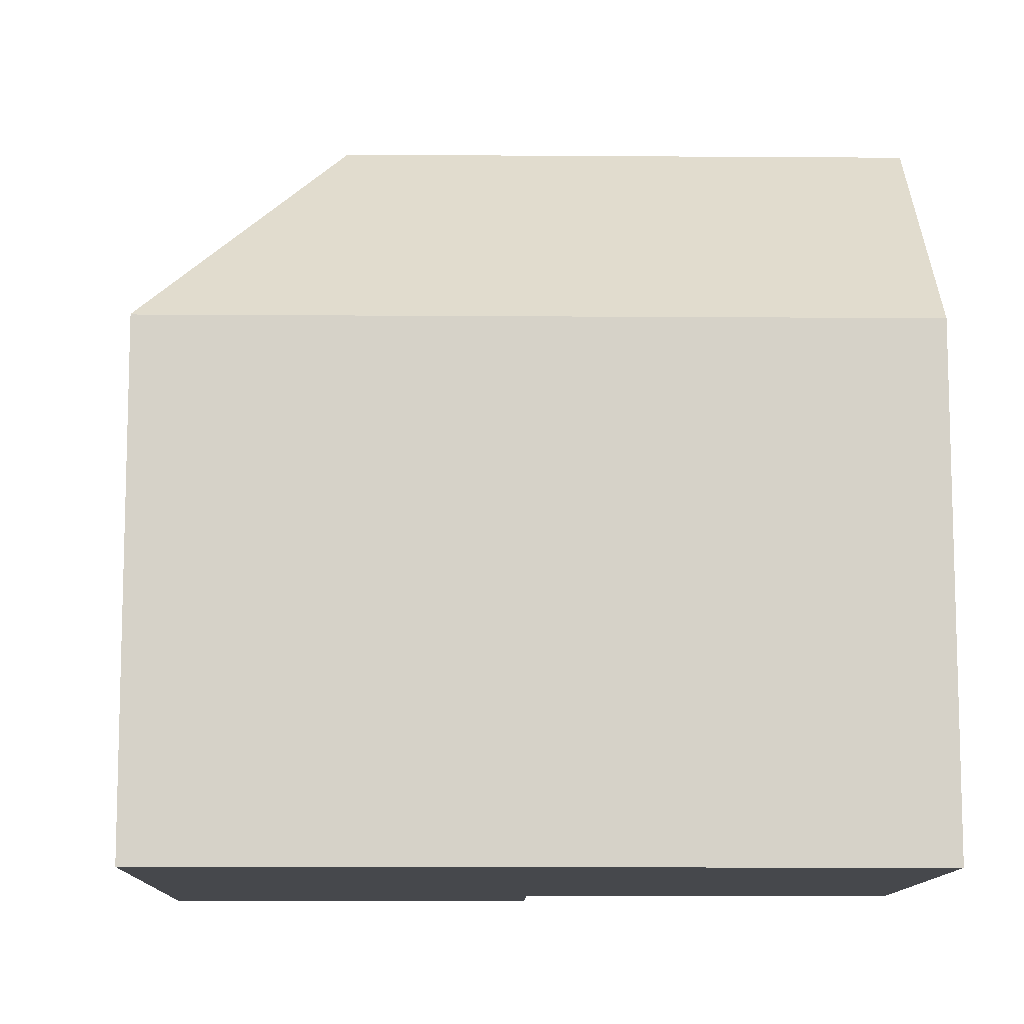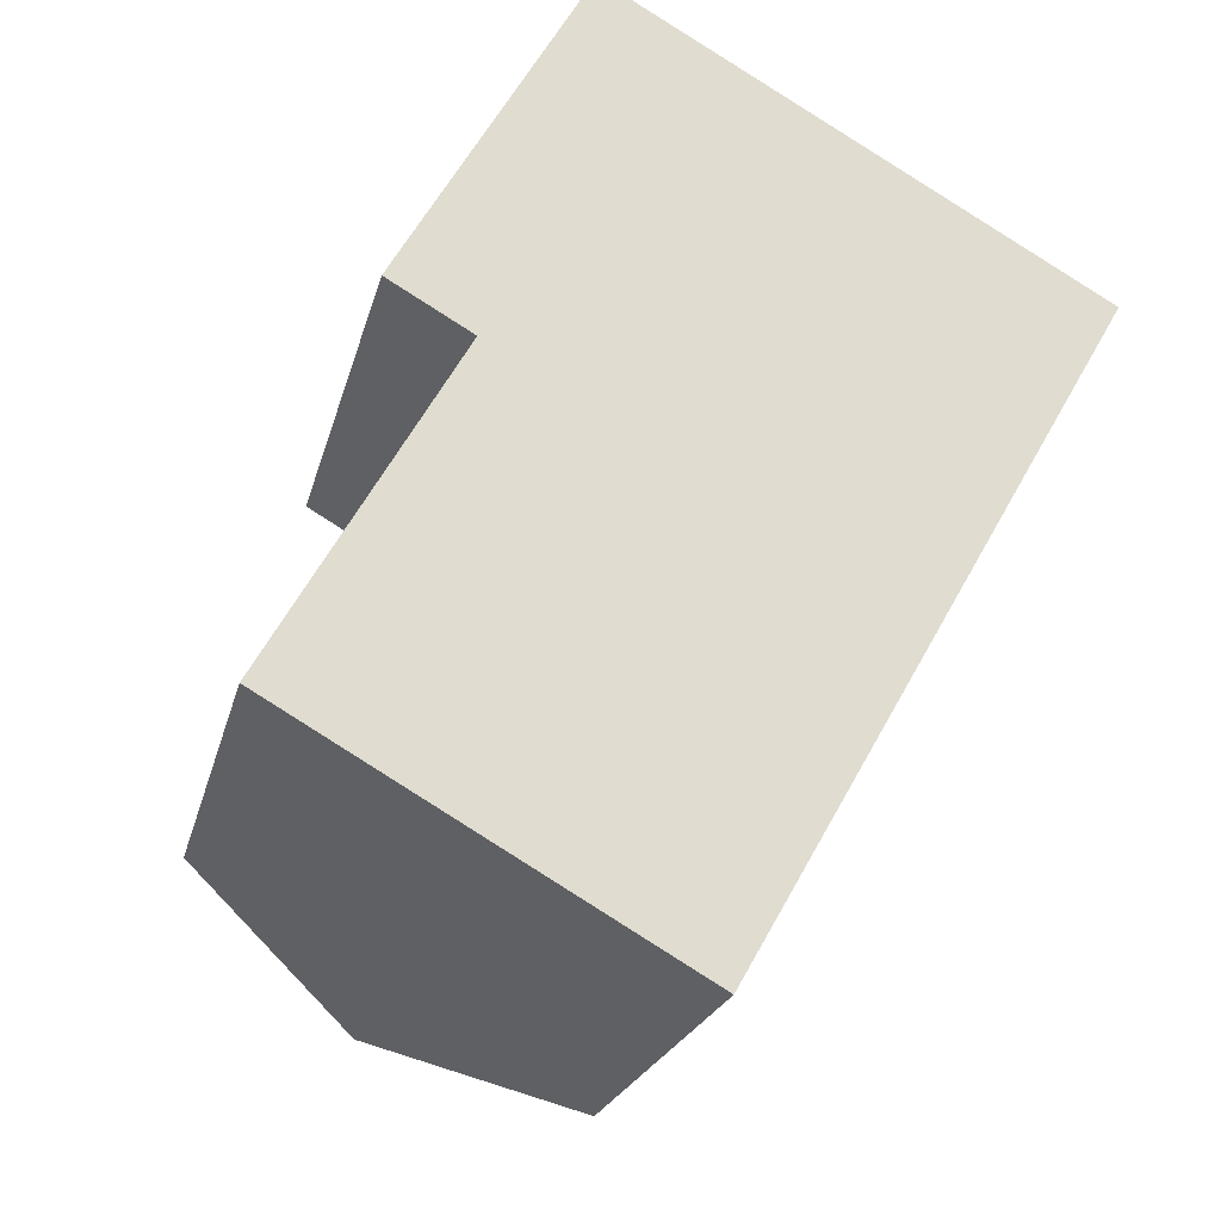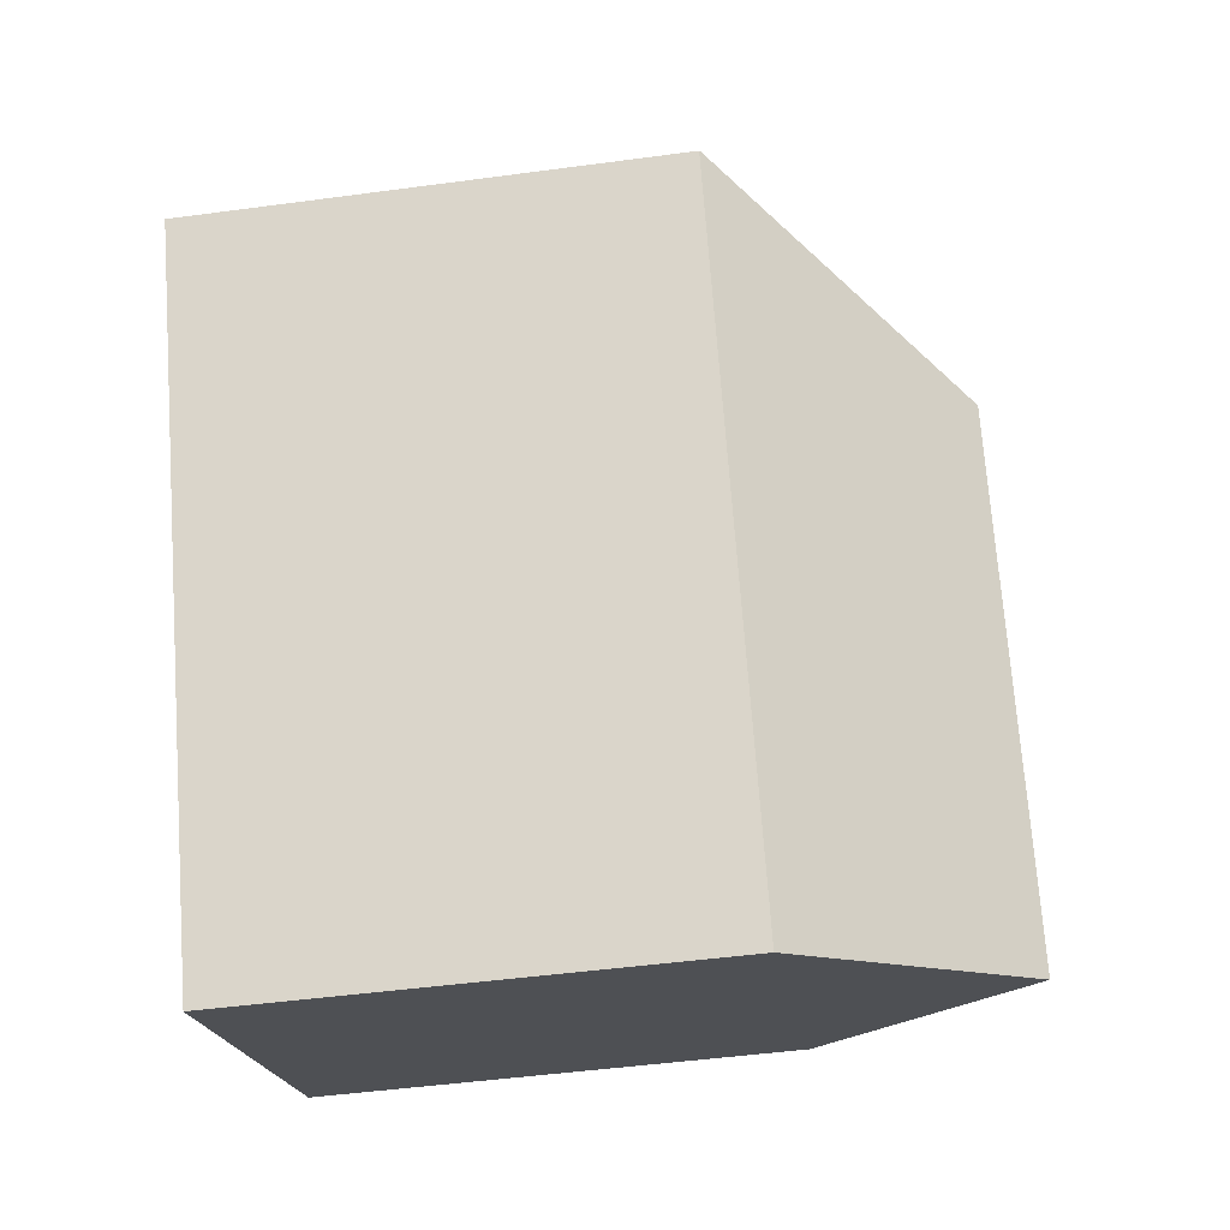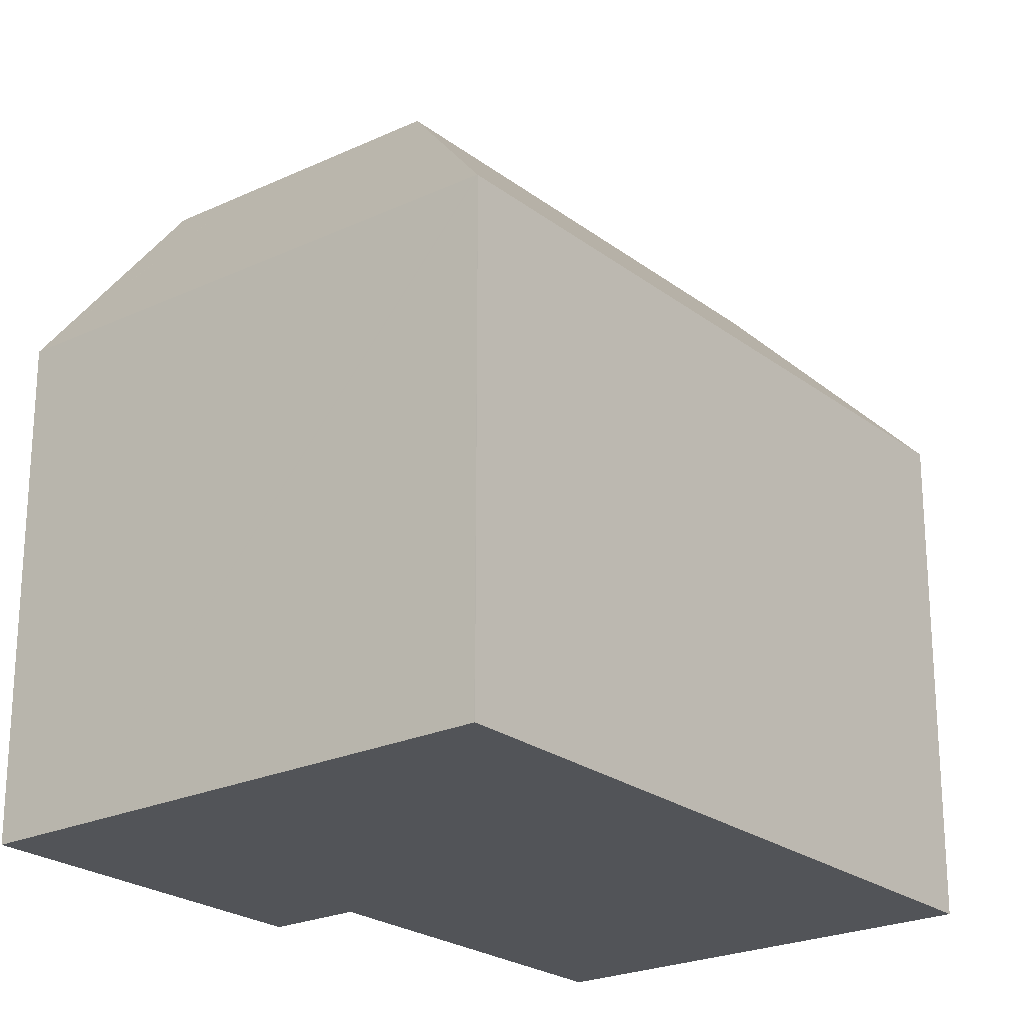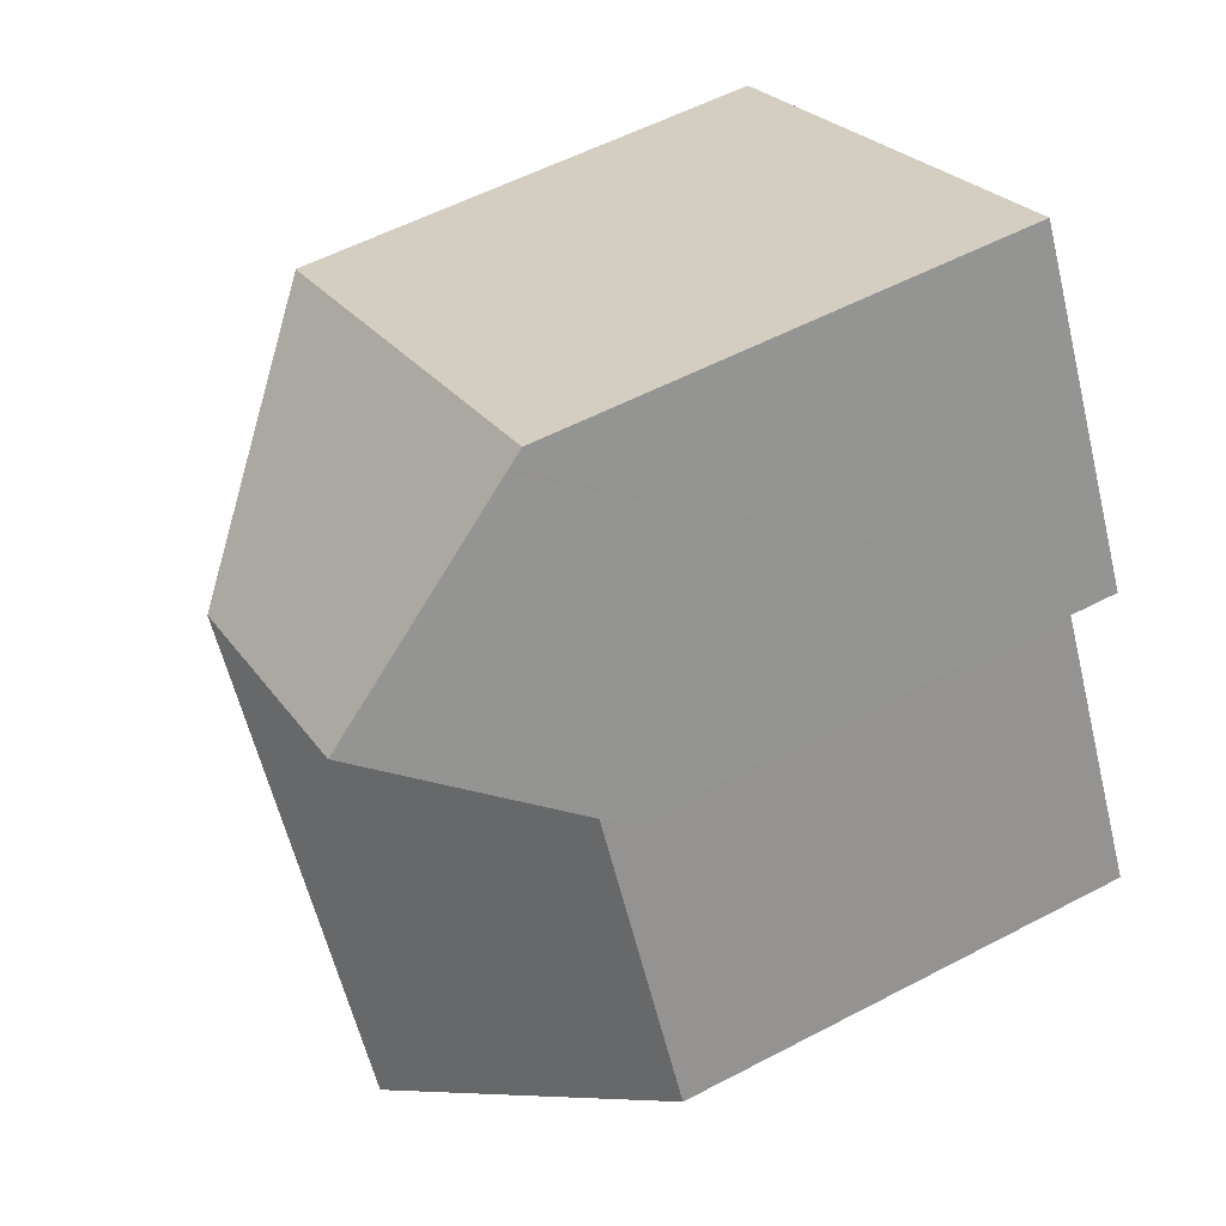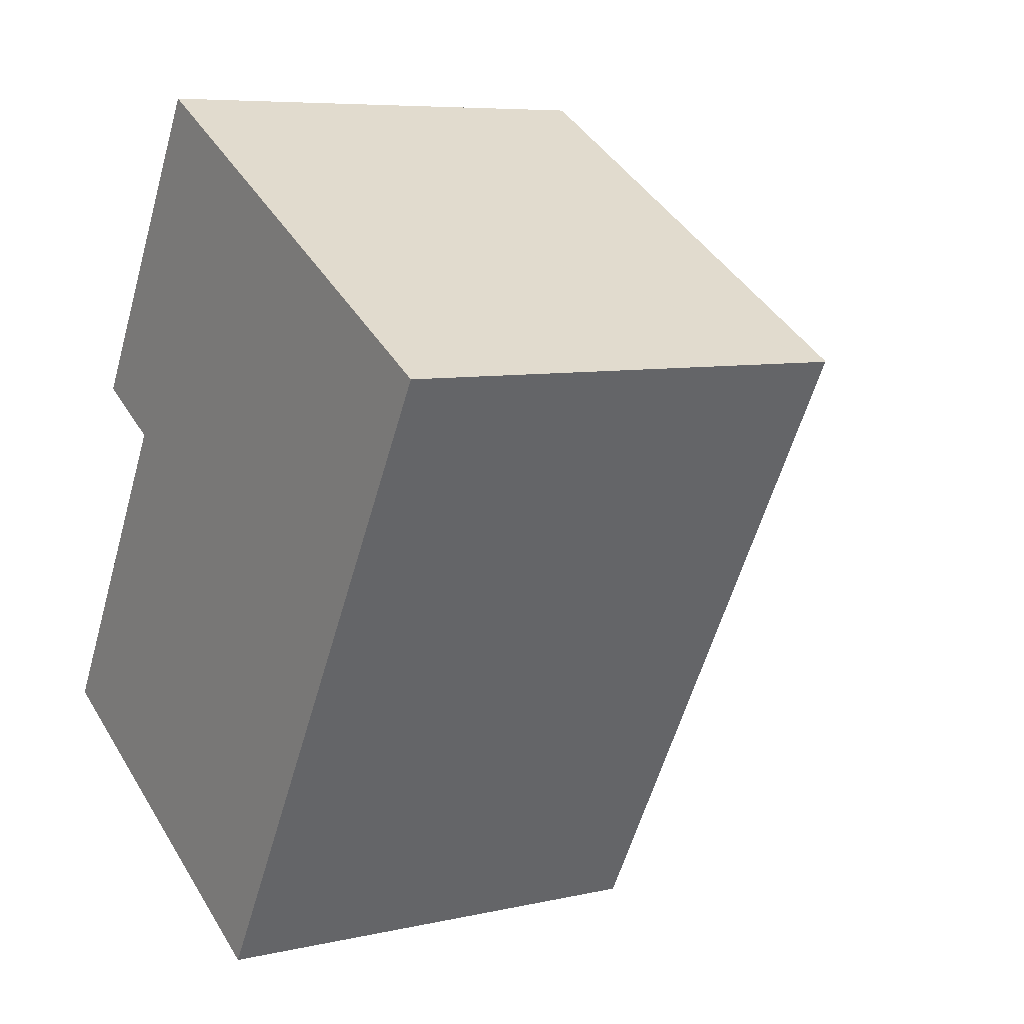
<metadata>
{"format":"obj","ext":"obj","renderer":"f3d","projection":"perspective","resolution":1024,"background":"white","views":[{"elev":-11.1,"azim":118.6,"up":"+Y"},{"elev":-21.3,"azim":-13.0,"up":"+Z"},{"elev":-48.7,"azim":98.5,"up":"+Z"},{"elev":-23.3,"azim":68.0,"up":"+Y"},{"elev":56.2,"azim":-118.8,"up":"+Z"},{"elev":7.0,"azim":56.5,"up":"+Z"}]}
</metadata>
<code>
v  0 14.71 9.01e-16
v  11.23 21.48 6.107
v  5.858 21.48 -3.352
v  3.66 14.71 6.457
v  5.363 14.7 9.462
v  13.98 21.48 10.95
v  5.403 14.7 9.532
v  5.418 14.74 9.559
v  8.029 21.48 14.35
v  5.333 14.74 9.608
v  3.443 14.75 10.69
v  5.699 21.48 15.69
v  2.987 14.75 10.95
v  22.12 14.73 12.6
v  22.53 14.73 12.36
v  10.73 14.73 19.11
v  8.419 14.73 20.43
v  8.223 15.21 20.09
v  8.202 15.27 20.05
v  17.1 14.71 2.753
v  22.55 14.71 12.35
v  11.72 14.71 -6.708
v  11.29 15.21 -6.46
v  2.987 -6.707e-16 10.95
v  5.699 -9.605e-16 15.69
v  8.419 -1.251e-15 20.43
v  8.202 -1.228e-15 20.05
v  8.223 -1.23e-15 20.09
v  0 0 0
v  5.418 -5.853e-16 9.559
v  5.403 -5.837e-16 9.532
v  3.66 -3.954e-16 6.457
v  5.363 -5.794e-16 9.462
v  10.73 -1.17e-15 19.11
v  22.53 -7.57e-16 12.36
v  22.55 -7.563e-16 12.35
v  22.12 -7.715e-16 12.6
v  17.1 -1.686e-16 2.753
v  11.72 4.107e-16 -6.708
v  11.29 3.956e-16 -6.46
v  5.858 2.053e-16 -3.352
v  3.443 -6.547e-16 10.69
v  5.333 -5.883e-16 9.608
g defaultobject
f 1 2 3
f 2 1 4
f 2 4 5
f 2 5 6
f 6 5 7
f 6 7 8
f 8 9 6
f 9 8 10
f 9 10 11
f 9 11 12
f 12 11 13
f 6 14 15
f 14 6 16
f 16 6 9
f 16 9 17
f 17 9 18
f 18 9 19
f 19 9 12
f 20 15 21
f 15 20 6
f 6 20 2
f 2 20 22
f 2 22 23
f 2 23 3
f 13 19 12
f 19 13 24
f 19 24 18
f 18 24 17
f 17 24 25
f 17 25 26
f 26 25 27
f 26 27 28
f 29 4 1
f 4 29 5
f 5 29 7
f 7 30 8
f 30 7 31
f 31 7 29
f 31 29 32
f 31 32 33
f 26 16 17
f 16 26 14
f 14 26 34
f 14 34 15
f 15 34 21
f 21 34 35
f 21 35 36
f 35 34 37
f 36 20 21
f 20 36 22
f 22 36 38
f 22 38 39
f 23 1 3
f 1 23 22
f 1 22 39
f 1 39 40
f 1 40 41
f 1 41 29
f 11 24 13
f 24 11 10
f 24 10 8
f 24 8 42
f 42 8 30
f 42 30 43
f 38 40 39
f 40 38 41
f 41 38 29
f 29 38 32
f 32 38 36
f 32 36 33
f 33 36 31
f 31 36 30
f 30 36 43
f 43 36 42
f 42 36 24
f 24 36 25
f 25 36 27
f 27 36 35
f 27 35 37
f 27 37 34
f 27 34 26
f 27 26 28

</code>
